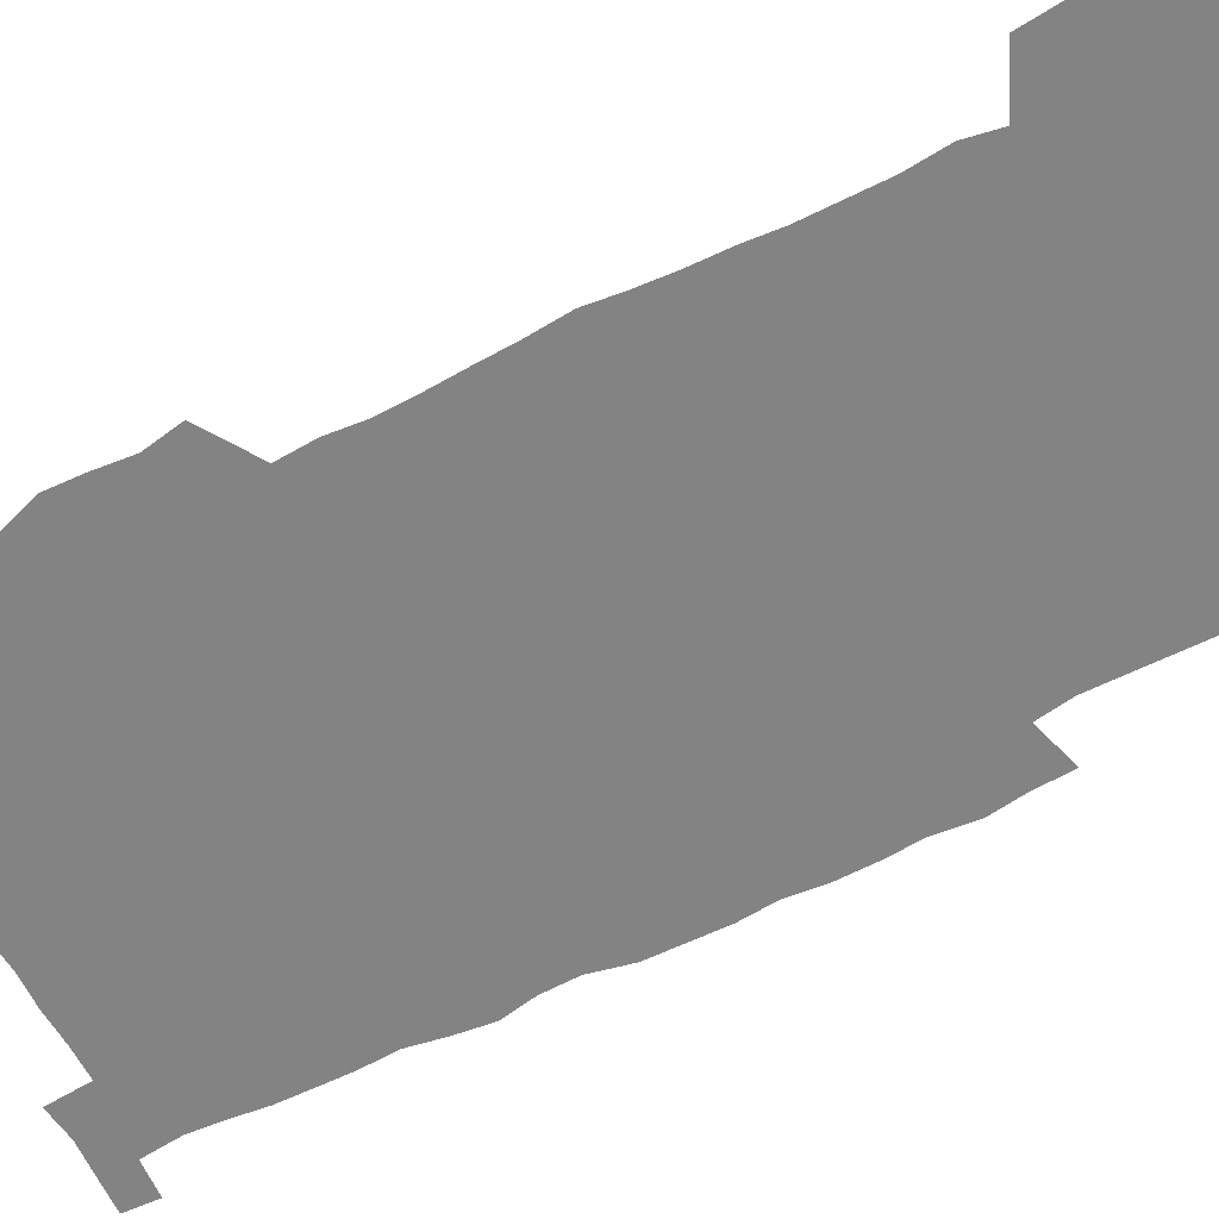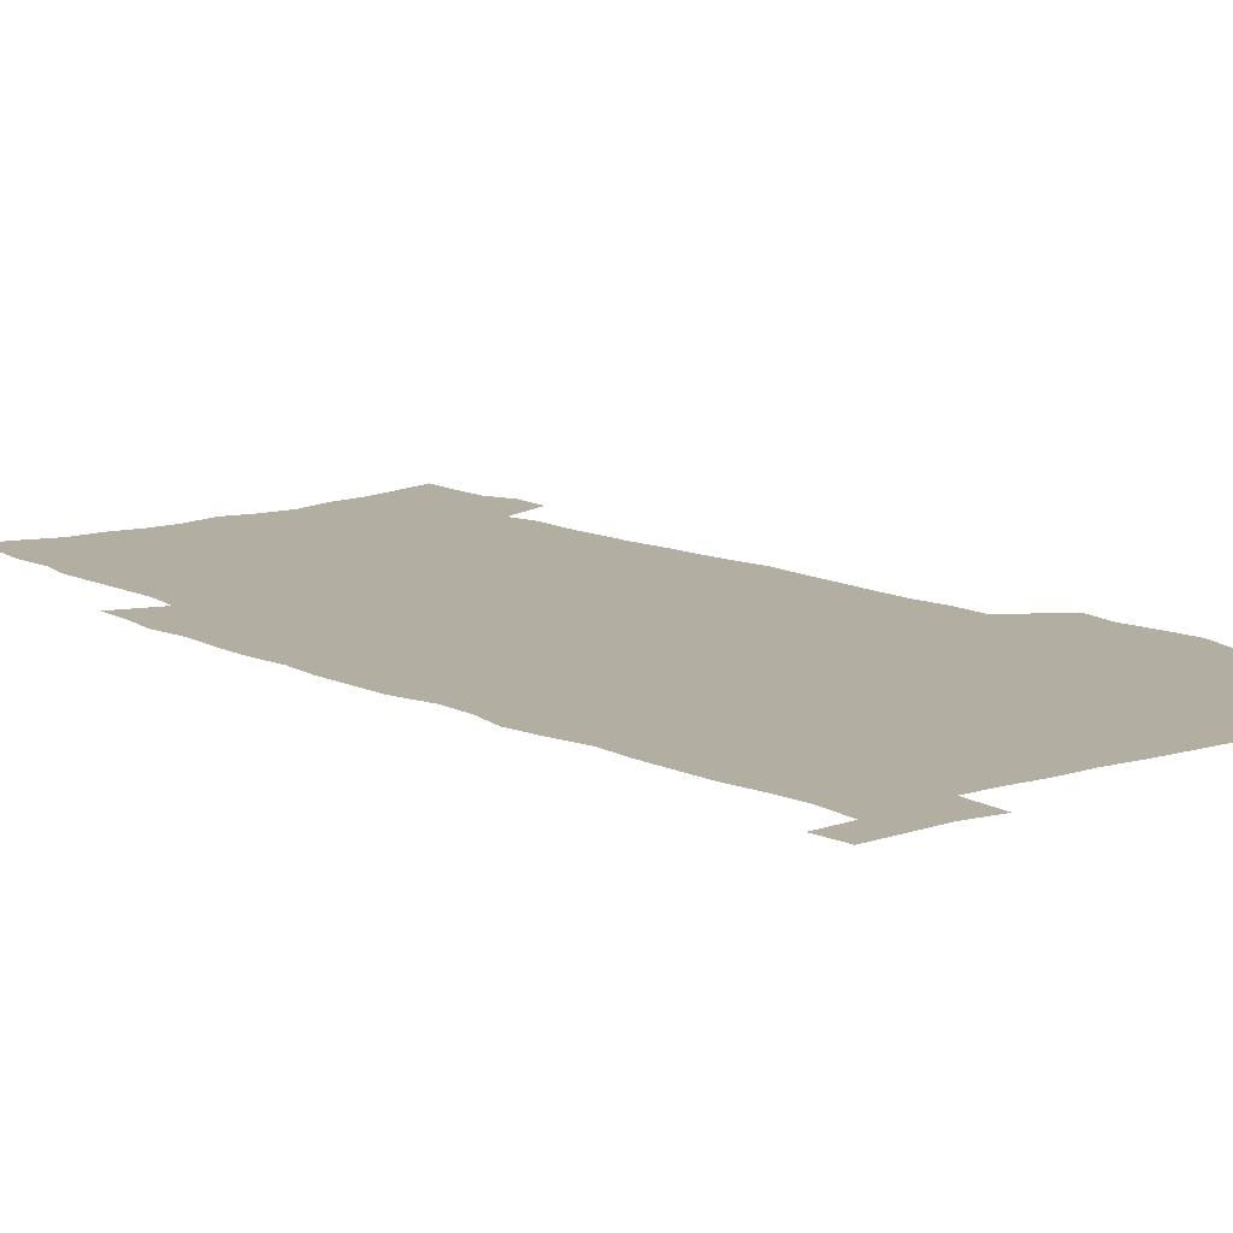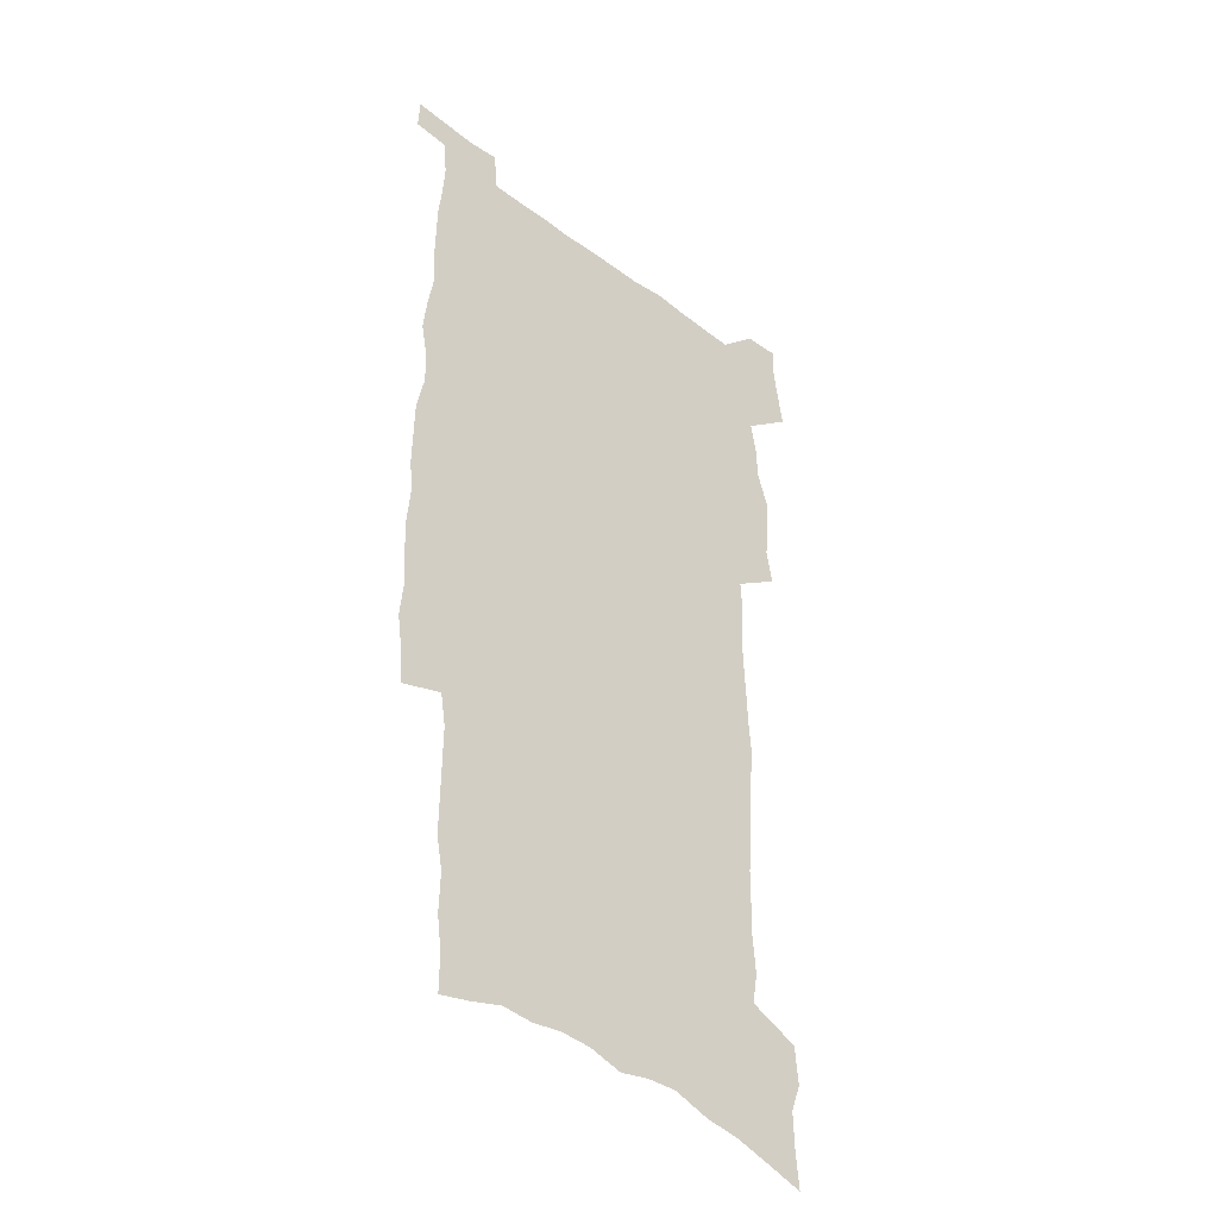
<metadata>
{"format":"obj","ext":"obj","renderer":"f3d","projection":"perspective","resolution":1024,"background":"white","views":[{"elev":-61.2,"azim":-62.6,"up":"+Z"},{"elev":10.7,"azim":141.8,"up":"+Z"},{"elev":-39.0,"azim":136.5,"up":"+Y"}]}
</metadata>
<code>
v 443.8 554.6 0
v 446 569.1 0
v 448.1 583.4 0
v 448.1 598.3 0
v 461.5 148.6 0
v 462.9 165.5 0
v 463.3 181.1 0
v 458.7 193.4 0
v 460.2 210 0
v 457.9 446.2 0
v 460.7 461.9 0
v 459.2 476.9 0
v 458.5 491.9 0
v 463.6 507.4 0
v 464.2 522.2 0
v 466.9 536.9 0
v 465.2 552.3 0
v 465.7 567 0
v 465.6 581.8 0
v 464.4 597.3 0
v 478.6 154.1 0
v 480.9 172 0
v 483 188.9 0
v 479 201.2 0
v 482.6 220.1 0
v 480.1 233.8 0
v 481.5 250.4 0
v 481.4 265.6 0
v 481.3 281 0
v 480 295.6 0
v 479.6 310.7 0
v 478.5 325.6 0
v 476.8 340.3 0
v 478.1 356.3 0
v 478.7 371.9 0
v 479.5 387.4 0
v 479.9 402.6 0
v 478.5 417.4 0
v 479.3 432.6 0
v 477.6 447.5 0
v 479.5 462.7 0
v 477.3 477.5 0
v 480.6 492.6 0
v 481.7 507.1 0
v 480.9 521.6 0
v 484.1 536 0
v 482.6 551.1 0
v 481.9 566.1 0
v 482.3 580.5 0
v 495.1 159.2 0
v 496.6 176.6 0
v 495.9 191 0
v 496.8 207.2 0
v 499.1 225 0
v 496.8 238.4 0
v 499.7 255.9 0
v 499.2 270.7 0
v 499.8 286.2 0
v 499.6 301 0
v 498.2 315.2 0
v 497.3 330 0
v 497.1 345 0
v 496.6 359.8 0
v 497.9 375.4 0
v 498.2 390.2 0
v 497.4 404.7 0
v 497.5 419.4 0
v 497.1 434 0
v 496.1 448.7 0
v 497.3 463.6 0
v 498 478.2 0
v 497.7 492.6 0
v 499.2 506.9 0
v 499.1 521.2 0
v 499.8 535.4 0
v 500.6 549.3 0
v 498.5 565.1 0
v 497.1 580.8 0
v 509.6 161.3 0
v 511.2 179 0
v 510.7 193.8 0
v 516 215.8 0
v 516 230.3 0
v 515.7 244.8 0
v 515 259.1 0
v 515.2 274.2 0
v 516.2 289.9 0
v 514.4 303.4 0
v 513.7 317.9 0
v 513.9 333.1 0
v 512.3 347.1 0
v 512.9 362.1 0
v 515 378.1 0
v 514.5 392.1 0
v 514 406.2 0
v 513.3 420.5 0
v 514 435.3 0
v 514.3 449.8 0
v 514.2 464.1 0
v 514.8 478.4 0
v 514.5 492.6 0
v 514.4 506.8 0
v 514.8 520.9 0
v 515 535 0
v 515.2 549.1 0
v 514.2 564 0
v 511.9 581.4 0
v 526.4 167 0
v 526.5 182.6 0
v 528.7 201.5 0
v 530.3 218.8 0
v 529.7 232.1 0
v 531.7 249 0
v 529.9 261.8 0
v 530.2 276.8 0
v 530.1 291.5 0
v 529.5 305.8 0
v 528.3 319.6 0
v 529.6 335.9 0
v 529.6 350.3 0
v 528.5 364.1 0
v 528.8 378.7 0
v 529.5 393.3 0
v 529.2 407.2 0
v 529.4 421.5 0
v 528.1 435.7 0
v 529.3 450.5 0
v 529.6 464.6 0
v 529.7 478.6 0
v 530 492.6 0
v 529.8 506.7 0
v 529.7 520.6 0
v 530.7 534.3 0
v 529.9 549 0
v 528.8 564.4 0
v 526.4 582.5 0
v 540.1 166.7 0
v 541.9 187.1 0
v 542.6 203.2 0
v 543.2 218.6 0
v 544.3 235.5 0
v 544.5 249.9 0
v 543.9 263.2 0
v 544.4 277.9 0
v 544.4 293.2 0
v 543.9 307.5 0
v 543.4 321.9 0
v 543.5 336.6 0
v 543.6 351.4 0
v 543.4 365.6 0
v 543.3 379.7 0
v 543.3 393.7 0
v 542.6 407.2 0
v 544.4 422.8 0
v 543.6 436.7 0
v 544.1 451 0
v 544.1 465 0
v 543.2 479 0
v 544.4 493 0
v 544.2 506.8 0
v 545.1 520.4 0
v 544.4 535.1 0
v 544.2 549.1 0
v 543.6 564 0
v 542.5 580.2 0
v 553.9 164.1 0
v 555.5 186.3 0
v 556 202.7 0
v 556.7 219.8 0
v 557.5 236 0
v 557.5 250.2 0
v 558.1 265 0
v 557.7 277.9 0
v 558.2 295.2 0
v 557.6 308.6 0
v 557.4 322.8 0
v 557.3 337.3 0
v 557.3 351.8 0
v 557.3 366.2 0
v 557.3 380.4 0
v 557.5 394.3 0
v 557.9 409 0
v 558.1 423.1 0
v 558 437.1 0
v 558.3 451.4 0
v 558.6 465.3 0
v 558.2 479.2 0
v 558.8 493.1 0
v 558.5 506.9 0
v 558.7 520.5 0
v 558.7 534.6 0
v 558.5 549 0
v 558.2 563.4 0
v 557.2 580.1 0
v 568.8 168.6 0
v 569.5 188.3 0
v 570.1 205.1 0
v 570.4 222.1 0
v 570.6 235.9 0
v 570.9 251.9 0
v 571 265.1 0
v 570.9 278.3 0
v 571.2 295.5 0
v 571.5 309.4 0
v 571.3 323.4 0
v 571.3 338.3 0
v 571.2 352.5 0
v 571.1 366.9 0
v 570.8 380.2 0
v 571.9 395.7 0
v 571.9 409.5 0
v 572.1 423.3 0
v 572 437.3 0
v 572.2 451.2 0
v 572.4 465.7 0
v 572.4 479.4 0
v 572.6 493.1 0
v 572.5 506.9 0
v 572.4 520.9 0
v 572.8 534.3 0
v 572.4 549.6 0
v 572.4 563.7 0
v 571.8 579.8 0
v 582.7 169.5 0
v 582.9 188.4 0
v 583.8 203 0
v 583.8 220.2 0
v 583.9 236.2 0
v 584.4 250.2 0
v 584.2 264.9 0
v 584.4 278.4 0
v 585.4 293 0
v 585.1 309.5 0
v 585.1 323.4 0
v 585 338.3 0
v 585 352.9 0
v 584.9 367.5 0
v 585.3 382 0
v 585.4 395.8 0
v 585.5 410.1 0
v 586 423.5 0
v 586 437.5 0
v 586 451.4 0
v 586.1 465.5 0
v 586.4 479.4 0
v 586.4 493.3 0
v 586.4 507 0
v 586.5 520.8 0
v 586.6 535 0
v 586.9 548.8 0
v 586.7 563.4 0
v 586.5 578.9 0
v 596.6 167.9 0
v 596.6 185.4 0
v 597.5 201.8 0
v 597 220.5 0
v 597.6 234.6 0
v 597.9 249.1 0
v 598 263.8 0
v 597.9 279.6 0
v 599.2 292.4 0
v 598.7 309.1 0
v 598.8 323.3 0
v 599.1 337.2 0
v 598.8 353.3 0
v 598.7 367.7 0
v 599 381.7 0
v 599.2 395.7 0
v 599.8 409.6 0
v 599.7 423.7 0
v 599.8 437.5 0
v 600 451.3 0
v 600.3 465 0
v 600.4 479.5 0
v 600.4 493.4 0
v 600.3 507.2 0
v 600.5 521.1 0
v 600.6 534.9 0
v 600.9 549.3 0
v 600.9 563.5 0
v 600.8 579.5 0
v 610.3 169.1 0
v 609.8 188.3 0
v 611.7 200.4 0
v 611.1 217.6 0
v 611.4 232.7 0
v 612.2 247 0
v 612.5 261.9 0
v 612.3 277.5 0
v 612.7 292 0
v 612.1 308.8 0
v 612.9 322.5 0
v 612.8 337.5 0
v 613.2 351.8 0
v 613 366.6 0
v 613.2 380.8 0
v 613.5 395 0
v 613.7 409.2 0
v 614.1 423.2 0
v 613.9 437.3 0
v 614.4 451.3 0
v 613.9 466.6 0
v 614.8 480 0
v 614.4 493.7 0
v 614.5 507.5 0
v 614.6 521.4 0
v 613.9 534.6 0
v 615 549.8 0
v 614.9 563.2 0
v 615.1 578.9 0
v 624.8 165.2 0
v 624.1 183.7 0
v 625.7 197.6 0
v 625.5 214.5 0
v 625.6 230.2 0
v 626.6 244.7 0
v 626.8 260.1 0
v 626.6 275.9 0
v 627 290.9 0
v 626.1 306.9 0
v 627.7 320.7 0
v 627.8 335.5 0
v 627.6 350.6 0
v 628.1 364.9 0
v 627.6 379.8 0
v 628.4 393.8 0
v 629 408 0
v 629.6 422.4 0
v 629 437 0
v 628.8 451.5 0
v 627.6 466 0
v 629.5 479.9 0
v 629.2 493.8 0
v 630.4 508.1 0
v 629.6 522 0
v 628.9 535.8 0
v 629.3 550 0
v 629.1 564 0
v 629.4 579 0
v 630.9 597.2 0
v 639 162.3 0
v 638.9 179.1 0
v 640.9 193.1 0
v 640.3 210.7 0
v 643 224.6 0
v 642.8 240.5 0
v 642.6 256.4 0
v 642.4 272.3 0
v 644.7 286.4 0
v 643.5 302.8 0
v 643.9 317.8 0
v 642.9 333.5 0
v 644.4 347.8 0
v 643.8 362.9 0
v 645.1 377.2 0
v 645.4 391.8 0
v 646.4 406.3 0
v 645.3 421.4 0
v 645.4 436.1 0
v 644.7 451 0
v 644.6 465.6 0
v 643.3 480 0
v 644 493.7 0
v 645.6 508.3 0
v 644.4 522.5 0
v 643.1 536.2 0
v 644.7 550.7 0
v 643.3 564.6 0
v 643.9 579.4 0
v 645.3 595.4 0
v 664 281 0
v 664.7 296.4 0
v 666.9 311.1 0
v 665.2 327.6 0
v 666.3 342.6 0
v 666.5 357.9 0
v 665 373.8 0
v 666.3 388.5 0
v 666 403.6 0
v 665.7 418.7 0
v 662.1 435.4 0
v 662.4 449.9 0
v 665.2 464.3 0
v 663.4 479.3 0
v 660.8 494.1 0
v 661.6 508.7 0
v 661.4 523.1 0
v 661.1 537.4 0
v 659.5 551.7 0
v 658.5 565.8 0
v 660.2 581.9 0
v 660.1 596.4 0
v 675.6 583.1 0
v 674.9 597.3 0
f 16 17 1
f 1 17 2
f 17 18 2
f 2 18 3
f 18 19 3
f 3 19 4
f 19 20 4
f 5 21 6
f 21 22 6
f 6 22 7
f 22 23 7
f 7 23 8
f 23 24 8
f 8 24 9
f 24 25 9
f 39 40 10
f 10 40 11
f 40 41 11
f 11 41 12
f 41 42 12
f 12 42 13
f 42 43 13
f 13 43 14
f 43 44 14
f 14 44 15
f 44 45 15
f 15 45 16
f 45 46 16
f 16 46 17
f 46 47 17
f 17 47 18
f 47 48 18
f 18 48 19
f 48 49 19
f 19 49 20
f 21 50 22
f 50 51 22
f 22 51 23
f 51 52 23
f 23 52 24
f 52 53 24
f 24 53 25
f 53 54 25
f 25 54 26
f 54 55 26
f 26 55 27
f 55 56 27
f 27 56 28
f 56 57 28
f 28 57 29
f 57 58 29
f 29 58 30
f 58 59 30
f 30 59 31
f 59 60 31
f 31 60 32
f 60 61 32
f 32 61 33
f 61 62 33
f 33 62 34
f 62 63 34
f 34 63 35
f 63 64 35
f 35 64 36
f 64 65 36
f 36 65 37
f 65 66 37
f 37 66 38
f 66 67 38
f 38 67 39
f 67 68 39
f 39 68 40
f 68 69 40
f 40 69 41
f 69 70 41
f 41 70 42
f 70 71 42
f 42 71 43
f 71 72 43
f 43 72 44
f 72 73 44
f 44 73 45
f 73 74 45
f 45 74 46
f 74 75 46
f 46 75 47
f 75 76 47
f 47 76 48
f 76 77 48
f 48 77 49
f 77 78 49
f 50 79 51
f 79 80 51
f 51 80 52
f 80 81 52
f 52 81 53
f 81 82 53
f 53 82 54
f 82 83 54
f 54 83 55
f 83 84 55
f 55 84 56
f 84 85 56
f 56 85 57
f 85 86 57
f 57 86 58
f 86 87 58
f 58 87 59
f 87 88 59
f 59 88 60
f 88 89 60
f 60 89 61
f 89 90 61
f 61 90 62
f 90 91 62
f 62 91 63
f 91 92 63
f 63 92 64
f 92 93 64
f 64 93 65
f 93 94 65
f 65 94 66
f 94 95 66
f 66 95 67
f 95 96 67
f 67 96 68
f 96 97 68
f 68 97 69
f 97 98 69
f 69 98 70
f 98 99 70
f 70 99 71
f 99 100 71
f 71 100 72
f 100 101 72
f 72 101 73
f 101 102 73
f 73 102 74
f 102 103 74
f 74 103 75
f 103 104 75
f 75 104 76
f 104 105 76
f 76 105 77
f 105 106 77
f 77 106 78
f 106 107 78
f 79 108 80
f 108 109 80
f 80 109 81
f 109 110 81
f 81 110 82
f 110 111 82
f 82 111 83
f 111 112 83
f 83 112 84
f 112 113 84
f 84 113 85
f 113 114 85
f 85 114 86
f 114 115 86
f 86 115 87
f 115 116 87
f 87 116 88
f 116 117 88
f 88 117 89
f 117 118 89
f 89 118 90
f 118 119 90
f 90 119 91
f 119 120 91
f 91 120 92
f 120 121 92
f 92 121 93
f 121 122 93
f 93 122 94
f 122 123 94
f 94 123 95
f 123 124 95
f 95 124 96
f 124 125 96
f 96 125 97
f 125 126 97
f 97 126 98
f 126 127 98
f 98 127 99
f 127 128 99
f 99 128 100
f 128 129 100
f 100 129 101
f 129 130 101
f 101 130 102
f 130 131 102
f 102 131 103
f 131 132 103
f 103 132 104
f 132 133 104
f 104 133 105
f 133 134 105
f 105 134 106
f 134 135 106
f 106 135 107
f 135 136 107
f 108 137 109
f 137 138 109
f 109 138 110
f 138 139 110
f 110 139 111
f 139 140 111
f 111 140 112
f 140 141 112
f 112 141 113
f 141 142 113
f 113 142 114
f 142 143 114
f 114 143 115
f 143 144 115
f 115 144 116
f 144 145 116
f 116 145 117
f 145 146 117
f 117 146 118
f 146 147 118
f 118 147 119
f 147 148 119
f 119 148 120
f 148 149 120
f 120 149 121
f 149 150 121
f 121 150 122
f 150 151 122
f 122 151 123
f 151 152 123
f 123 152 124
f 152 153 124
f 124 153 125
f 153 154 125
f 125 154 126
f 154 155 126
f 126 155 127
f 155 156 127
f 127 156 128
f 156 157 128
f 128 157 129
f 157 158 129
f 129 158 130
f 158 159 130
f 130 159 131
f 159 160 131
f 131 160 132
f 160 161 132
f 132 161 133
f 161 162 133
f 133 162 134
f 162 163 134
f 134 163 135
f 163 164 135
f 135 164 136
f 164 165 136
f 137 166 138
f 166 167 138
f 138 167 139
f 167 168 139
f 139 168 140
f 168 169 140
f 140 169 141
f 169 170 141
f 141 170 142
f 170 171 142
f 142 171 143
f 171 172 143
f 143 172 144
f 172 173 144
f 144 173 145
f 173 174 145
f 145 174 146
f 174 175 146
f 146 175 147
f 175 176 147
f 147 176 148
f 176 177 148
f 148 177 149
f 177 178 149
f 149 178 150
f 178 179 150
f 150 179 151
f 179 180 151
f 151 180 152
f 180 181 152
f 152 181 153
f 181 182 153
f 153 182 154
f 182 183 154
f 154 183 155
f 183 184 155
f 155 184 156
f 184 185 156
f 156 185 157
f 185 186 157
f 157 186 158
f 186 187 158
f 158 187 159
f 187 188 159
f 159 188 160
f 188 189 160
f 160 189 161
f 189 190 161
f 161 190 162
f 190 191 162
f 162 191 163
f 191 192 163
f 163 192 164
f 192 193 164
f 164 193 165
f 193 194 165
f 166 195 167
f 195 196 167
f 167 196 168
f 196 197 168
f 168 197 169
f 197 198 169
f 169 198 170
f 198 199 170
f 170 199 171
f 199 200 171
f 171 200 172
f 200 201 172
f 172 201 173
f 201 202 173
f 173 202 174
f 202 203 174
f 174 203 175
f 203 204 175
f 175 204 176
f 204 205 176
f 176 205 177
f 205 206 177
f 177 206 178
f 206 207 178
f 178 207 179
f 207 208 179
f 179 208 180
f 208 209 180
f 180 209 181
f 209 210 181
f 181 210 182
f 210 211 182
f 182 211 183
f 211 212 183
f 183 212 184
f 212 213 184
f 184 213 185
f 213 214 185
f 185 214 186
f 214 215 186
f 186 215 187
f 215 216 187
f 187 216 188
f 216 217 188
f 188 217 189
f 217 218 189
f 189 218 190
f 218 219 190
f 190 219 191
f 219 220 191
f 191 220 192
f 220 221 192
f 192 221 193
f 221 222 193
f 193 222 194
f 222 223 194
f 195 224 196
f 224 225 196
f 196 225 197
f 225 226 197
f 197 226 198
f 226 227 198
f 198 227 199
f 227 228 199
f 199 228 200
f 228 229 200
f 200 229 201
f 229 230 201
f 201 230 202
f 230 231 202
f 202 231 203
f 231 232 203
f 203 232 204
f 232 233 204
f 204 233 205
f 233 234 205
f 205 234 206
f 234 235 206
f 206 235 207
f 235 236 207
f 207 236 208
f 236 237 208
f 208 237 209
f 237 238 209
f 209 238 210
f 238 239 210
f 210 239 211
f 239 240 211
f 211 240 212
f 240 241 212
f 212 241 213
f 241 242 213
f 213 242 214
f 242 243 214
f 214 243 215
f 243 244 215
f 215 244 216
f 244 245 216
f 216 245 217
f 245 246 217
f 217 246 218
f 246 247 218
f 218 247 219
f 247 248 219
f 219 248 220
f 248 249 220
f 220 249 221
f 249 250 221
f 221 250 222
f 250 251 222
f 222 251 223
f 251 252 223
f 224 253 225
f 253 254 225
f 225 254 226
f 254 255 226
f 226 255 227
f 255 256 227
f 227 256 228
f 256 257 228
f 228 257 229
f 257 258 229
f 229 258 230
f 258 259 230
f 230 259 231
f 259 260 231
f 231 260 232
f 260 261 232
f 232 261 233
f 261 262 233
f 233 262 234
f 262 263 234
f 234 263 235
f 263 264 235
f 235 264 236
f 264 265 236
f 236 265 237
f 265 266 237
f 237 266 238
f 266 267 238
f 238 267 239
f 267 268 239
f 239 268 240
f 268 269 240
f 240 269 241
f 269 270 241
f 241 270 242
f 270 271 242
f 242 271 243
f 271 272 243
f 243 272 244
f 272 273 244
f 244 273 245
f 273 274 245
f 245 274 246
f 274 275 246
f 246 275 247
f 275 276 247
f 247 276 248
f 276 277 248
f 248 277 249
f 277 278 249
f 249 278 250
f 278 279 250
f 250 279 251
f 279 280 251
f 251 280 252
f 280 281 252
f 253 282 254
f 282 283 254
f 254 283 255
f 283 284 255
f 255 284 256
f 284 285 256
f 256 285 257
f 285 286 257
f 257 286 258
f 286 287 258
f 258 287 259
f 287 288 259
f 259 288 260
f 288 289 260
f 260 289 261
f 289 290 261
f 261 290 262
f 290 291 262
f 262 291 263
f 291 292 263
f 263 292 264
f 292 293 264
f 264 293 265
f 293 294 265
f 265 294 266
f 294 295 266
f 266 295 267
f 295 296 267
f 267 296 268
f 296 297 268
f 268 297 269
f 297 298 269
f 269 298 270
f 298 299 270
f 270 299 271
f 299 300 271
f 271 300 272
f 300 301 272
f 272 301 273
f 301 302 273
f 273 302 274
f 302 303 274
f 274 303 275
f 303 304 275
f 275 304 276
f 304 305 276
f 276 305 277
f 305 306 277
f 277 306 278
f 306 307 278
f 278 307 279
f 307 308 279
f 279 308 280
f 308 309 280
f 280 309 281
f 309 310 281
f 282 311 283
f 311 312 283
f 283 312 284
f 312 313 284
f 284 313 285
f 313 314 285
f 285 314 286
f 314 315 286
f 286 315 287
f 315 316 287
f 287 316 288
f 316 317 288
f 288 317 289
f 317 318 289
f 289 318 290
f 318 319 290
f 290 319 291
f 319 320 291
f 291 320 292
f 320 321 292
f 292 321 293
f 321 322 293
f 293 322 294
f 322 323 294
f 294 323 295
f 323 324 295
f 295 324 296
f 324 325 296
f 296 325 297
f 325 326 297
f 297 326 298
f 326 327 298
f 298 327 299
f 327 328 299
f 299 328 300
f 328 329 300
f 300 329 301
f 329 330 301
f 301 330 302
f 330 331 302
f 302 331 303
f 331 332 303
f 303 332 304
f 332 333 304
f 304 333 305
f 333 334 305
f 305 334 306
f 334 335 306
f 306 335 307
f 335 336 307
f 307 336 308
f 336 337 308
f 308 337 309
f 337 338 309
f 309 338 310
f 338 339 310
f 311 341 312
f 341 342 312
f 312 342 313
f 342 343 313
f 313 343 314
f 343 344 314
f 314 344 315
f 344 345 315
f 315 345 316
f 345 346 316
f 316 346 317
f 346 347 317
f 317 347 318
f 347 348 318
f 318 348 319
f 348 349 319
f 319 349 320
f 349 350 320
f 320 350 321
f 350 351 321
f 321 351 322
f 351 352 322
f 322 352 323
f 352 353 323
f 323 353 324
f 353 354 324
f 324 354 325
f 354 355 325
f 325 355 326
f 355 356 326
f 326 356 327
f 356 357 327
f 327 357 328
f 357 358 328
f 328 358 329
f 358 359 329
f 329 359 330
f 359 360 330
f 330 360 331
f 360 361 331
f 331 361 332
f 361 362 332
f 332 362 333
f 362 363 333
f 333 363 334
f 363 364 334
f 334 364 335
f 364 365 335
f 335 365 336
f 365 366 336
f 336 366 337
f 366 367 337
f 337 367 338
f 367 368 338
f 338 368 339
f 368 369 339
f 339 369 340
f 369 370 340
f 349 371 350
f 371 372 350
f 350 372 351
f 372 373 351
f 351 373 352
f 373 374 352
f 352 374 353
f 374 375 353
f 353 375 354
f 375 376 354
f 354 376 355
f 376 377 355
f 355 377 356
f 377 378 356
f 356 378 357
f 378 379 357
f 357 379 358
f 379 380 358
f 358 380 359
f 380 381 359
f 359 381 360
f 381 382 360
f 360 382 361
f 382 383 361
f 361 383 362
f 383 384 362
f 362 384 363
f 384 385 363
f 363 385 364
f 385 386 364
f 364 386 365
f 386 387 365
f 365 387 366
f 387 388 366
f 366 388 367
f 388 389 367
f 367 389 368
f 389 390 368
f 368 390 369
f 390 391 369
f 369 391 370
f 391 392 370
f 391 393 392
f 393 394 392

</code>
